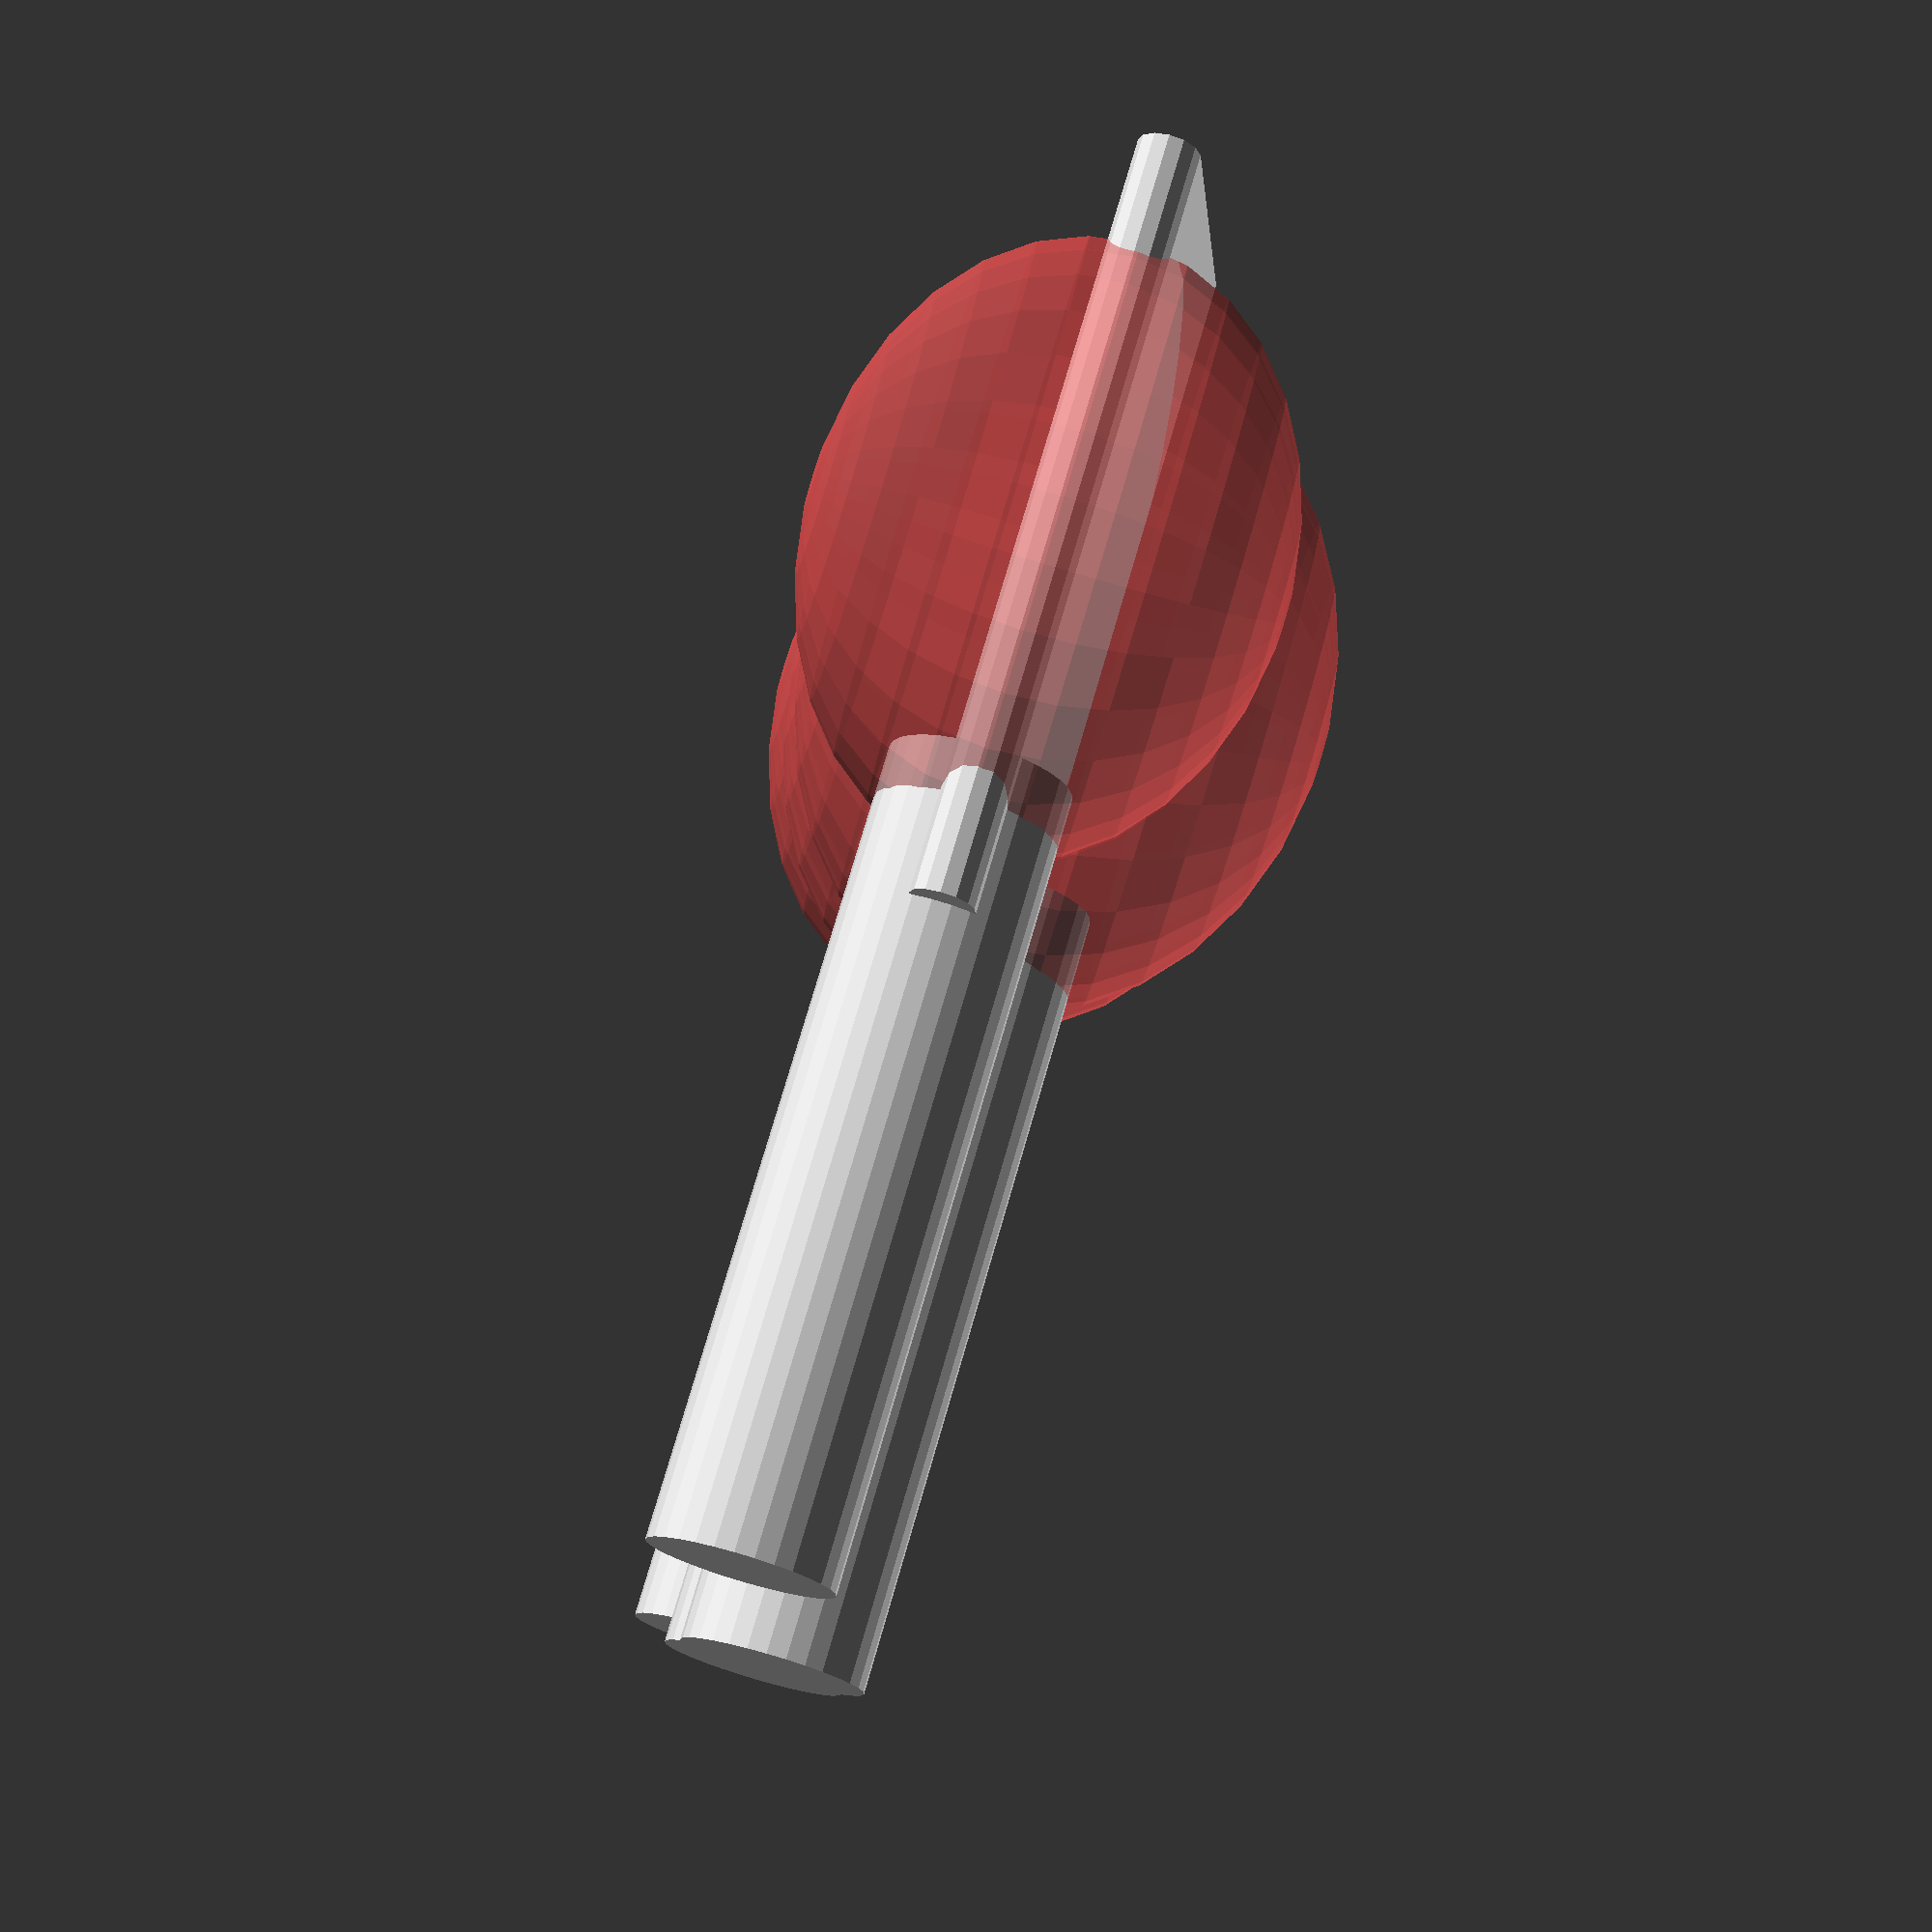
<openscad>
function offset() = [0,7,5,0];
function step(wd) = wd/4;
function polyPts(wd, d) = [[-d/2, offset()[0]], [step(wd), offset()[1]],[2*step(wd), offset()[2]],[3*step(wd)+d/2, offset()[3]]];


module knuckle(wd, ht, t) {
    
   
    for(i=[0:3]){
        translate([offset()[i], i*step(wd),offset()[i]])
        resize(newsize=[offset()[i]+(0.8*wd),2*ht,offset()[i]+2*ht])
        sphere(d=(2*ht));
    }
}

module mask (wd) {
    
    hull() {
        for(i=[0:3]){
            translate(concat([-wd/2],polyPts(wd,step(wd)-2)[i]))
            rotate([0,90,0])
            cylinder(h=wd, d=8);
        }
    }
    for(i=[0:3]){
        translate([offset()[i]+(0.3*wd), i*step(wd),offset()[i]])
        rotate([0,90,0])
        cylinder(h=wd, d=step(wd)-2);
    }
}
mask(100);
#knuckle(100, 30, 3);

        
</openscad>
<views>
elev=268.5 azim=196.4 roll=286.8 proj=p view=solid
</views>
